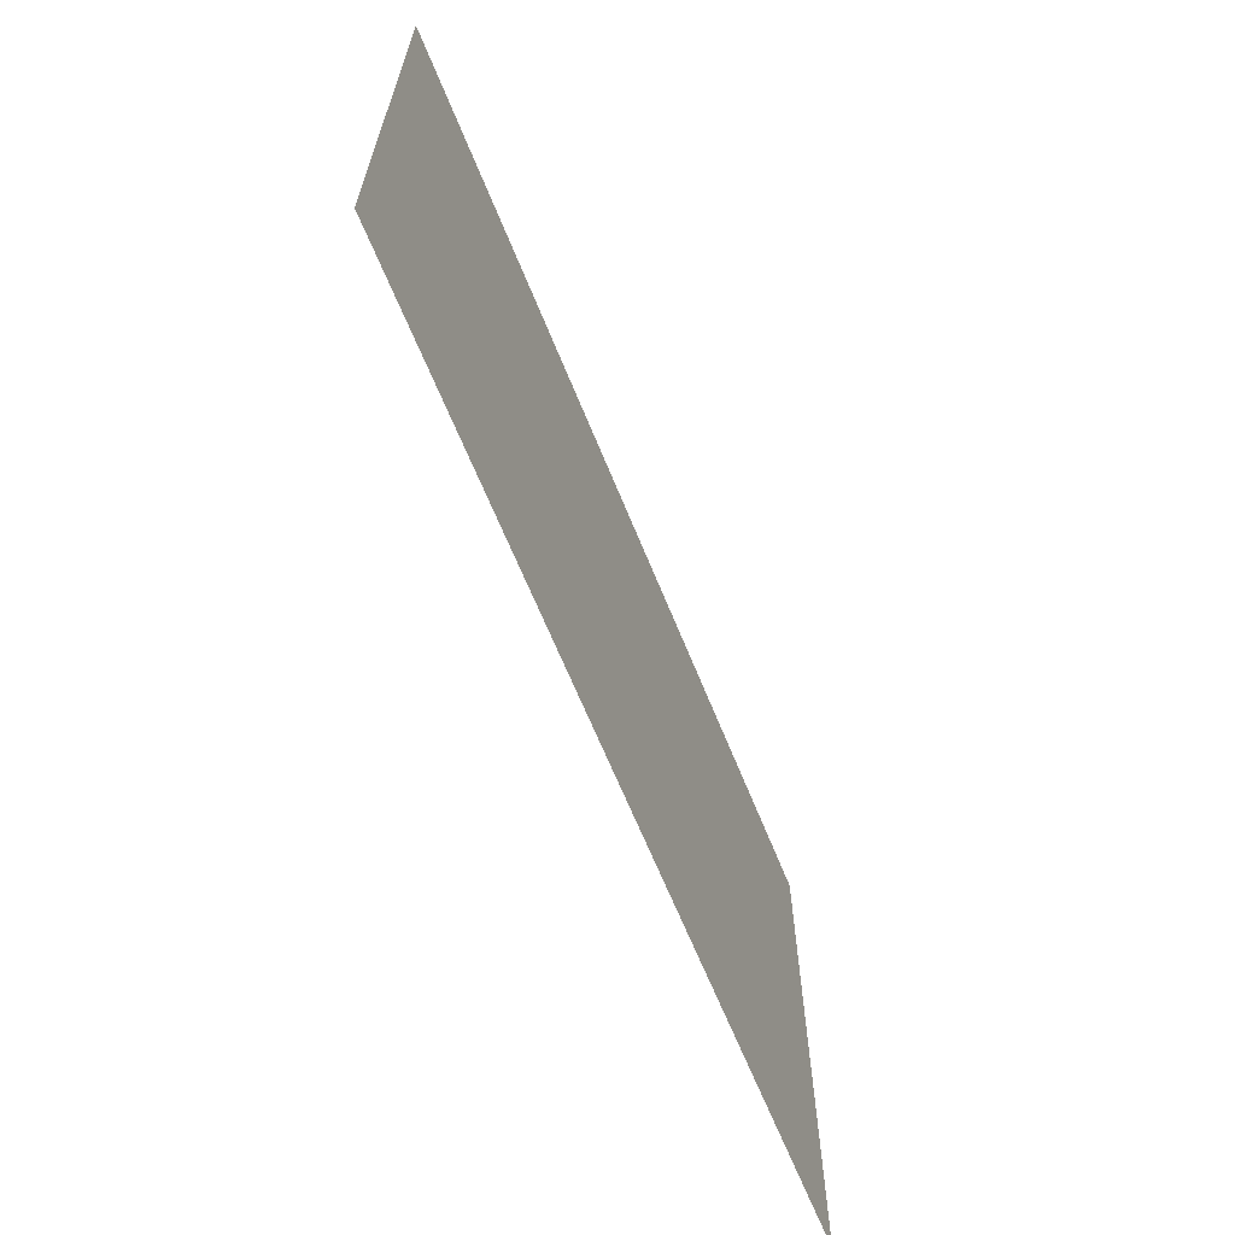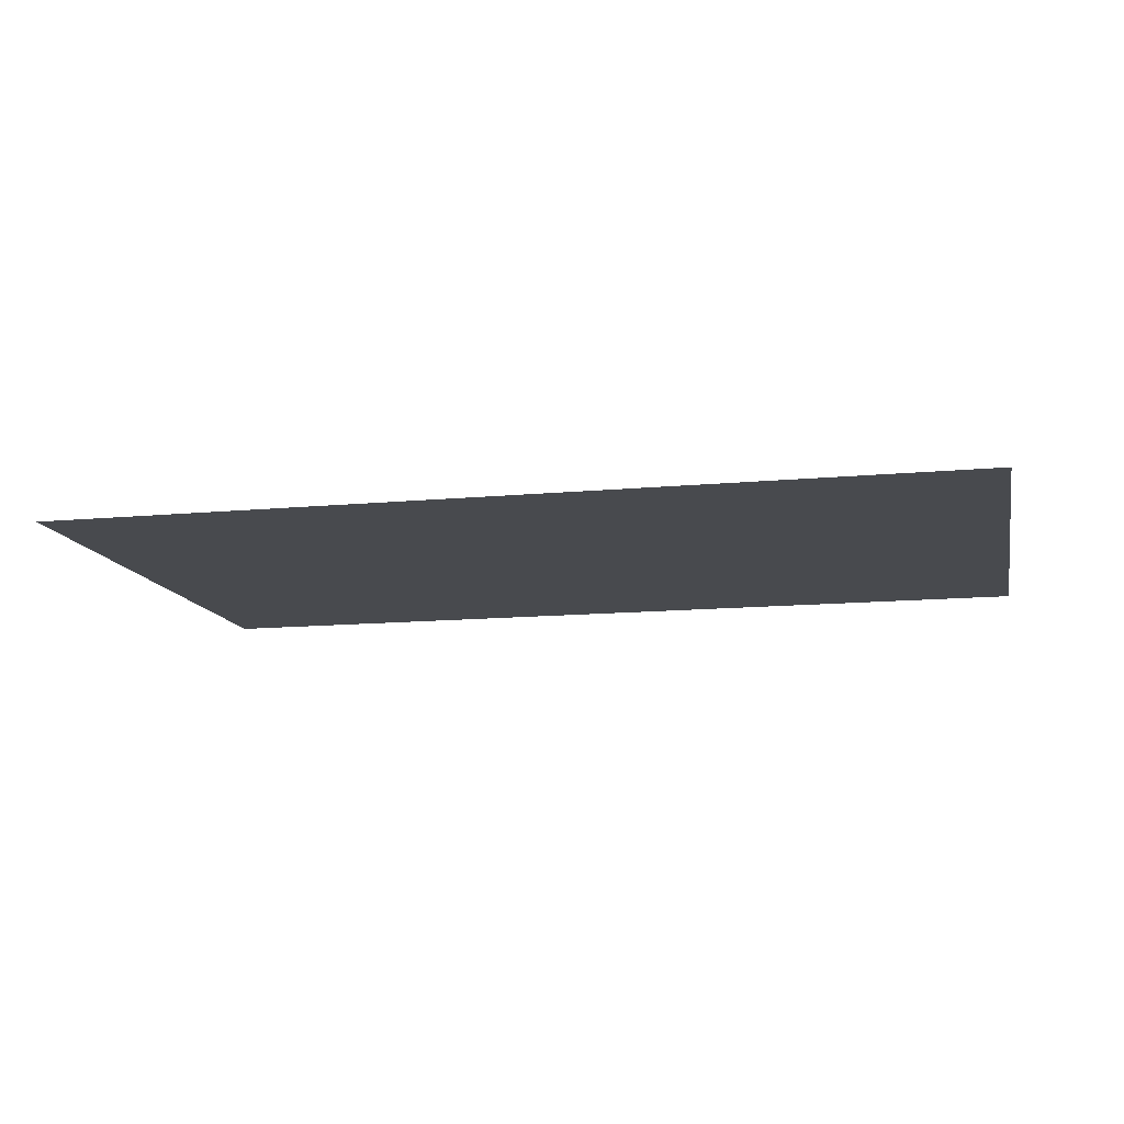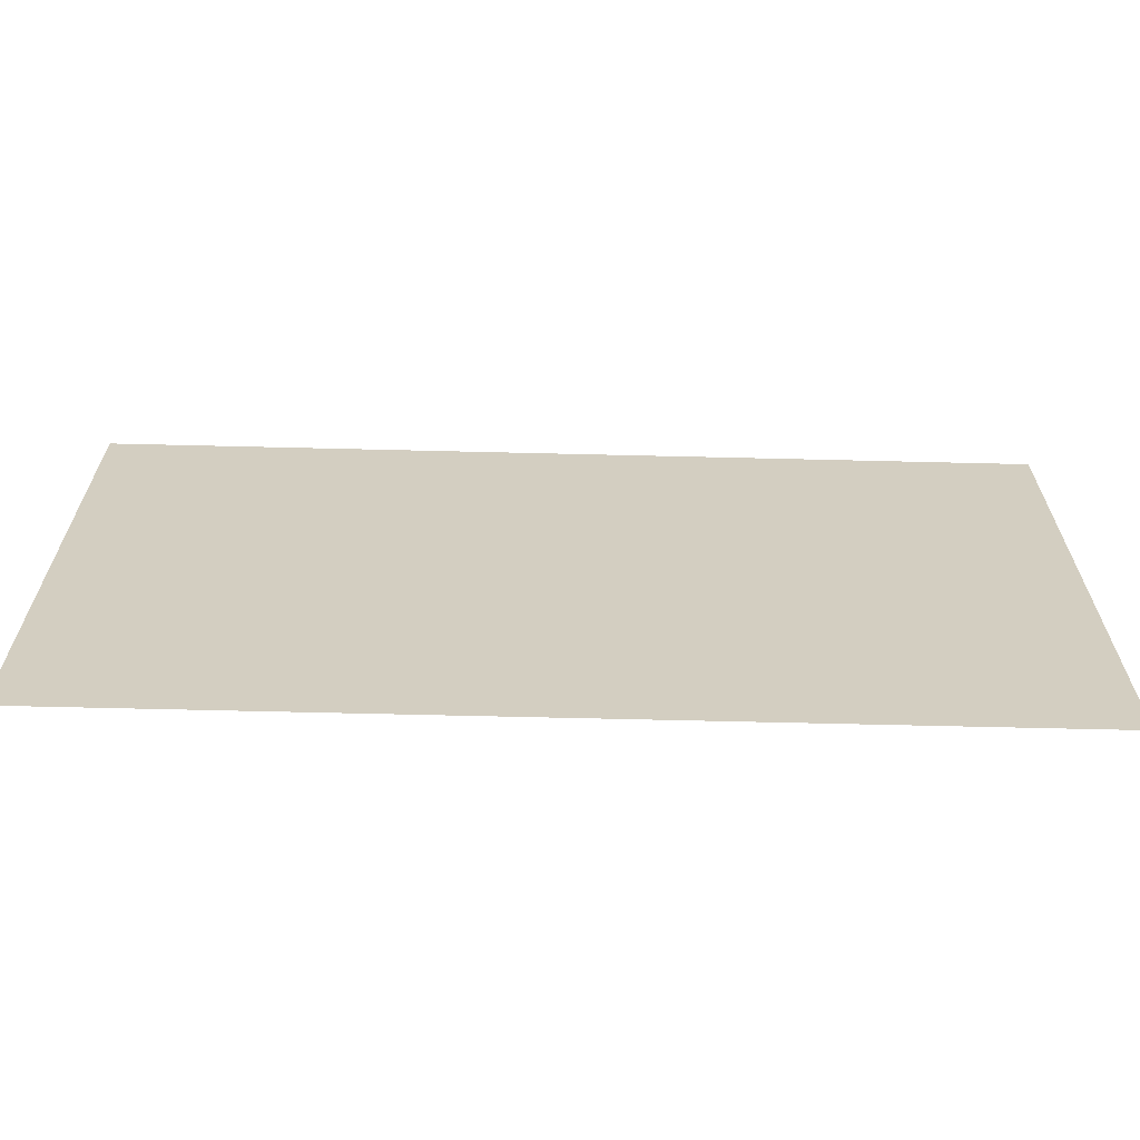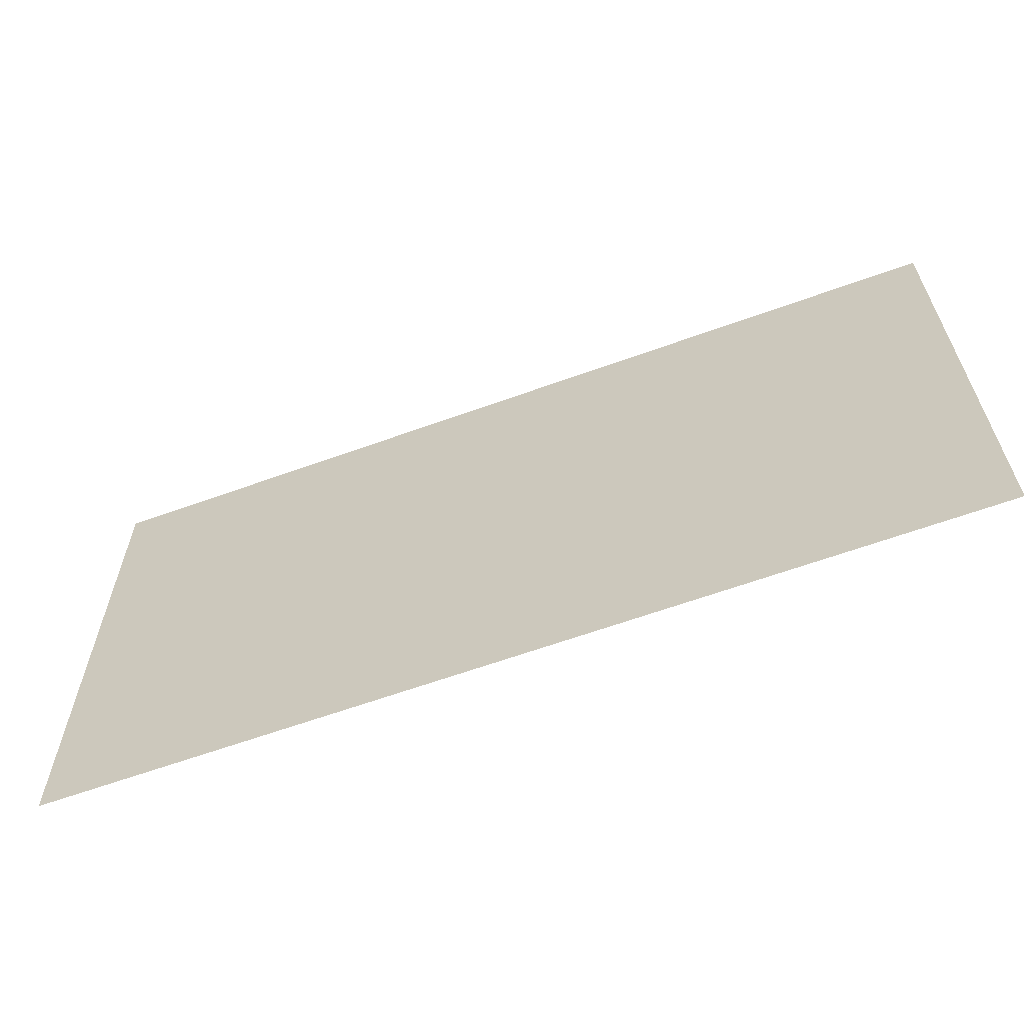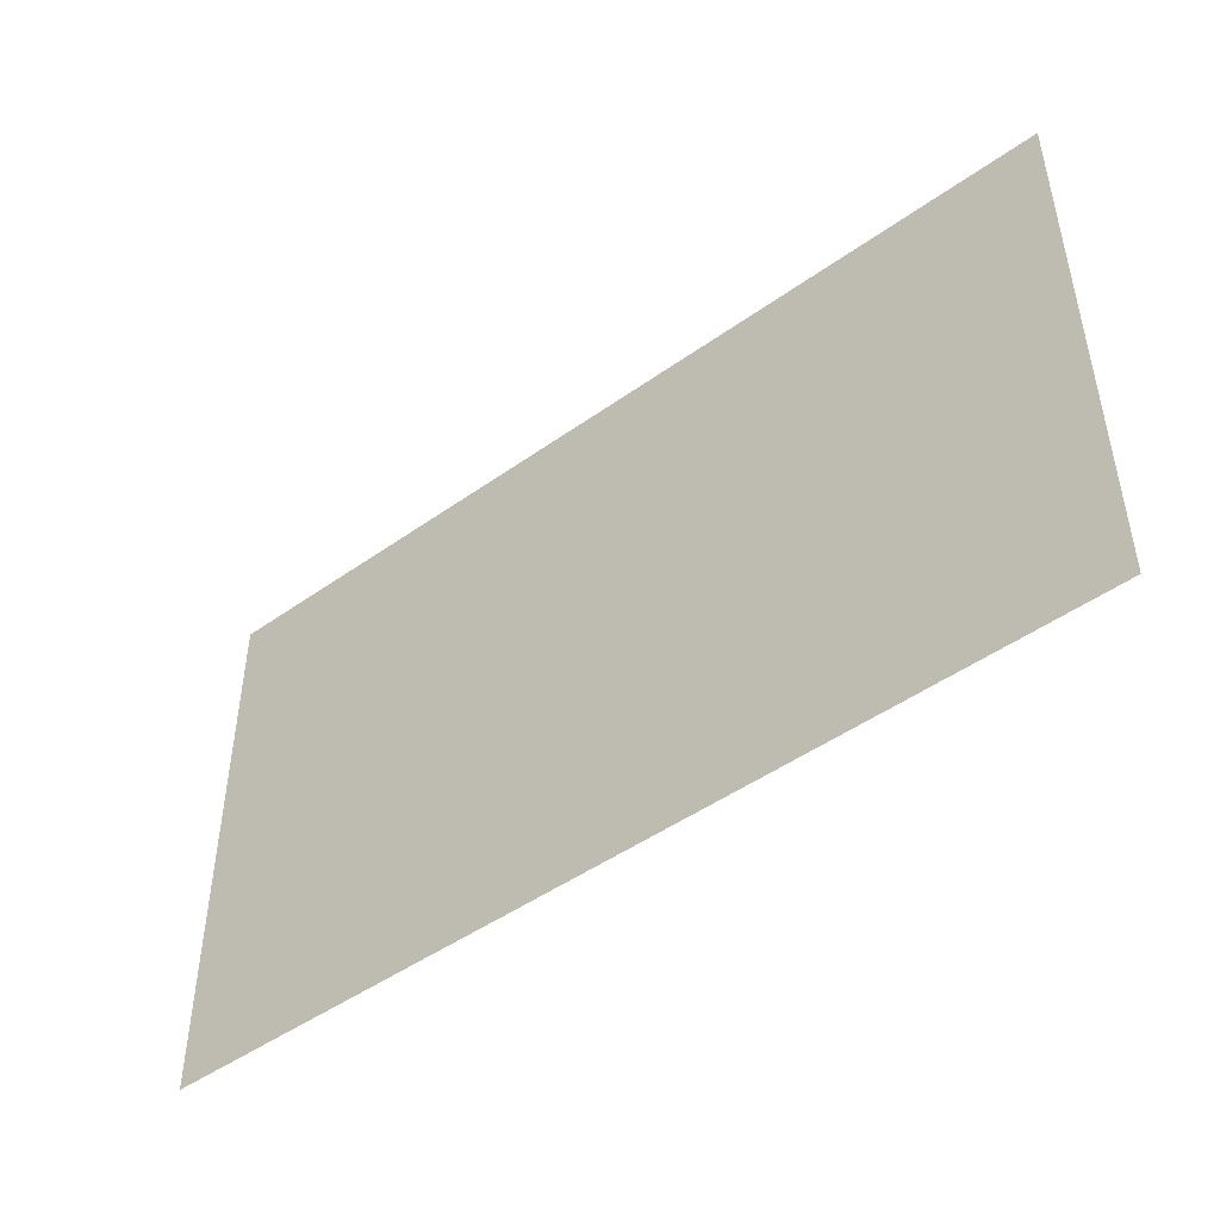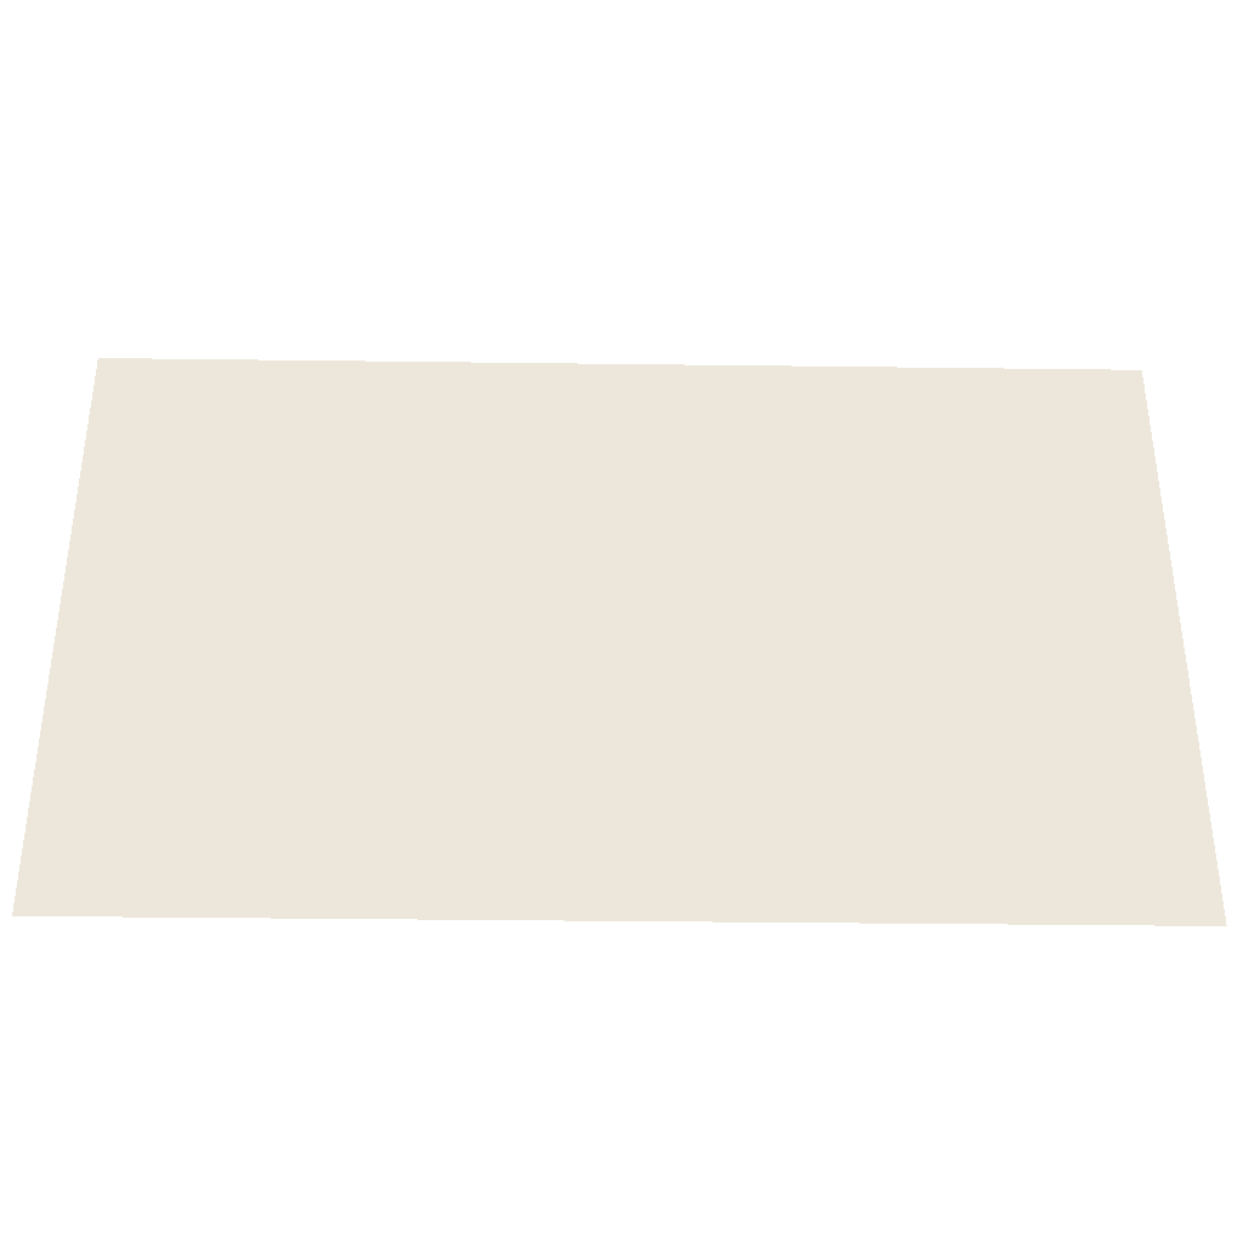
<metadata>
{"format":"obj","ext":"obj","renderer":"f3d","projection":"perspective","resolution":1024,"background":"white","views":[{"elev":-64.6,"azim":-68.1,"up":"+Z"},{"elev":-13.0,"azim":12.2,"up":"+Y"},{"elev":-65.1,"azim":-1.4,"up":"+Z"},{"elev":-62.5,"azim":-159.8,"up":"+Z"},{"elev":-47.2,"azim":38.9,"up":"+Z"},{"elev":-34.7,"azim":-1.0,"up":"+Z"}]}
</metadata>
<code>
g FloorAOmesh_10x6
v 4.5 0 -1
v 5 0 -1
v 5 0 0
v 4.5 0 0
v 4 0 -1
v 4 0 0
v 3.5 0 -1
v 3.5 0 0
v 3 0 -1
v 3 0 0
v 2.5 0 -1
v 2.5 0 0
v 2 0 -1
v 2 0 0
v 1.5 0 -1
v 1.5 0 0
v 1 0 -1
v 1 0 0
v 0.5 0 -1
v 0.5 0 0
v 0 0 -1
v 0 0 0
v -0.5 0 -1
v -0.5 0 0
v -1 0 -1
v -1 0 0
v -1.5 0 -1
v -1.5 0 0
v -2 0 -1
v -2 0 0
v -2.5 0 -1
v -2.5 0 0
v -3 0 -1
v -3 0 0
v -3.5 0 -1
v -3.5 0 0
v -4 0 -1
v -4 0 0
v -4.5 0 -1
v -4.5 0 0
v -5 0 -1
v -5 0 0
v -2 0 -2
v -1.5 0 -2
v -1 0 -2
v -0.5 0 -2
v 0 0 -2
v 0.5 0 -2
v 1 0 -2
v 1.5 0 -2
v 2 0 -2
v 2.5 0 -2
v 3 0 -2
v 3.5 0 -2
v 4 0 -2
v 4.5 0 -2
v 4 0 -3
v 4.5 0 -3
v 4 0 -4
v 4.5 0 -4
v 4 0 -5
v 4.5 0 -5
v 4 0 -6
v 4.5 0 -6
v 3.5 0 -6
v 3.5 0 -5
v 3.5 0 -4
v 3.5 0 -3
v 3 0 -6
v 3 0 -5
v 3 0 -4
v 3 0 -3
v 2.5 0 -6
v 2.5 0 -5
v 2.5 0 -4
v 2.5 0 -3
v 2 0 -6
v 2 0 -5
v 2 0 -4
v 2 0 -3
v 1.5 0 -6
v 1.5 0 -5
v 1.5 0 -4
v 1.5 0 -3
v 1 0 -6
v 1 0 -5
v 1 0 -4
v 1 0 -3
v 0.5 0 -6
v 0.5 0 -5
v 0.5 0 -4
v 0.5 0 -3
v 0 0 -6
v 0 0 -5
v 0 0 -4
v 0 0 -3
v -0.5 0 -6
v -0.5 0 -5
v -0.5 0 -4
v -0.5 0 -3
v -1 0 -6
v -1 0 -5
v -1 0 -4
v -1 0 -3
v -1.5 0 -6
v -1.5 0 -5
v -1.5 0 -4
v -1.5 0 -3
v -2 0 -6
v -2 0 -5
v -2 0 -4
v -2 0 -3
v -2.5 0 -6
v -2.5 0 -5
v -2.5 0 -4
v -2.5 0 -3
v -2.5 0 -2
v -3 0 -6
v -3 0 -5
v -3 0 -4
v -3 0 -3
v -3 0 -2
v -3.5 0 -6
v -3.5 0 -5
v -3.5 0 -4
v -3.5 0 -3
v -3.5 0 -2
v -4 0 -6
v -4 0 -5
v -4 0 -4
v -4 0 -3
v -4 0 -2
v -4.5 0 -6
v -4.5 0 -5
v -4.5 0 -4
v -4.5 0 -3
v -4.5 0 -2
v -5 0 -6
v -5 0 -5
v -5 0 -4
v -5 0 -3
v -5 0 -2
v 5 0 -6
v 5 0 -5
v 5 0 -4
v 5 0 -3
v 5 0 -2
g FloorAOmesh_10x6_0
f 3 2 1
f 4 3 1
f 4 1 5
f 6 4 5
f 6 5 7
f 8 6 7
f 8 7 9
f 10 8 9
f 10 9 11
f 12 10 11
f 12 11 13
f 14 12 13
f 14 13 15
f 16 14 15
f 16 15 17
f 18 16 17
f 18 17 19
f 20 18 19
f 20 19 21
f 22 20 21
f 22 21 23
f 24 22 23
f 24 23 25
f 26 24 25
f 26 25 27
f 28 26 27
f 28 27 29
f 30 28 29
f 30 29 31
f 32 30 31
f 32 31 33
f 34 32 33
f 34 33 35
f 36 34 35
f 36 35 37
f 38 36 37
f 38 37 39
f 40 38 39
f 40 39 41
f 42 40 41
f 29 27 43
f 27 44 43
f 27 25 44
f 25 45 44
f 25 23 45
f 23 46 45
f 23 21 46
f 21 47 46
f 21 19 47
f 19 48 47
f 19 17 48
f 17 49 48
f 17 15 49
f 15 50 49
f 15 13 50
f 13 51 50
f 13 11 51
f 11 52 51
f 11 9 52
f 9 53 52
f 9 7 53
f 7 54 53
f 7 5 54
f 5 55 54
f 5 1 55
f 1 56 55
f 55 56 57
f 56 58 57
f 57 58 59
f 58 60 59
f 59 60 61
f 60 62 61
f 61 62 63
f 62 64 63
f 61 63 65
f 66 61 65
f 59 61 66
f 67 59 66
f 57 59 67
f 68 57 67
f 55 57 68
f 54 55 68
f 66 65 69
f 70 66 69
f 67 66 70
f 71 67 70
f 68 67 71
f 72 68 71
f 54 68 72
f 53 54 72
f 70 69 73
f 74 70 73
f 71 70 74
f 75 71 74
f 72 71 75
f 76 72 75
f 53 72 76
f 52 53 76
f 74 73 77
f 78 74 77
f 75 74 78
f 79 75 78
f 76 75 79
f 80 76 79
f 52 76 80
f 51 52 80
f 78 77 81
f 82 78 81
f 79 78 82
f 83 79 82
f 80 79 83
f 84 80 83
f 51 80 84
f 50 51 84
f 82 81 85
f 86 82 85
f 83 82 86
f 87 83 86
f 84 83 87
f 88 84 87
f 50 84 88
f 49 50 88
f 86 85 89
f 90 86 89
f 87 86 90
f 91 87 90
f 88 87 91
f 92 88 91
f 49 88 92
f 48 49 92
f 90 89 93
f 94 90 93
f 91 90 94
f 95 91 94
f 92 91 95
f 96 92 95
f 48 92 96
f 47 48 96
f 94 93 97
f 98 94 97
f 95 94 98
f 99 95 98
f 96 95 99
f 100 96 99
f 47 96 100
f 46 47 100
f 98 97 101
f 102 98 101
f 99 98 102
f 103 99 102
f 100 99 103
f 104 100 103
f 46 100 104
f 45 46 104
f 102 101 105
f 106 102 105
f 103 102 106
f 107 103 106
f 104 103 107
f 108 104 107
f 45 104 108
f 44 45 108
f 106 105 109
f 110 106 109
f 107 106 110
f 111 107 110
f 108 107 111
f 112 108 111
f 44 108 112
f 43 44 112
f 110 109 113
f 114 110 113
f 111 110 114
f 115 111 114
f 112 111 115
f 116 112 115
f 43 112 116
f 117 43 116
f 29 43 117
f 31 29 117
f 114 113 118
f 119 114 118
f 115 114 119
f 120 115 119
f 116 115 120
f 121 116 120
f 117 116 121
f 122 117 121
f 31 117 122
f 33 31 122
f 119 118 123
f 124 119 123
f 120 119 124
f 125 120 124
f 121 120 125
f 126 121 125
f 122 121 126
f 127 122 126
f 33 122 127
f 35 33 127
f 124 123 128
f 129 124 128
f 125 124 129
f 130 125 129
f 126 125 130
f 131 126 130
f 127 126 131
f 132 127 131
f 35 127 132
f 37 35 132
f 129 128 133
f 134 129 133
f 130 129 134
f 135 130 134
f 131 130 135
f 136 131 135
f 132 131 136
f 137 132 136
f 37 132 137
f 39 37 137
f 134 133 138
f 139 134 138
f 135 134 139
f 140 135 139
f 136 135 140
f 141 136 140
f 137 136 141
f 142 137 141
f 39 137 142
f 41 39 142
f 144 143 64
f 62 144 64
f 145 144 62
f 60 145 62
f 146 145 60
f 58 146 60
f 147 146 58
f 56 147 58
f 2 147 56
f 1 2 56

</code>
